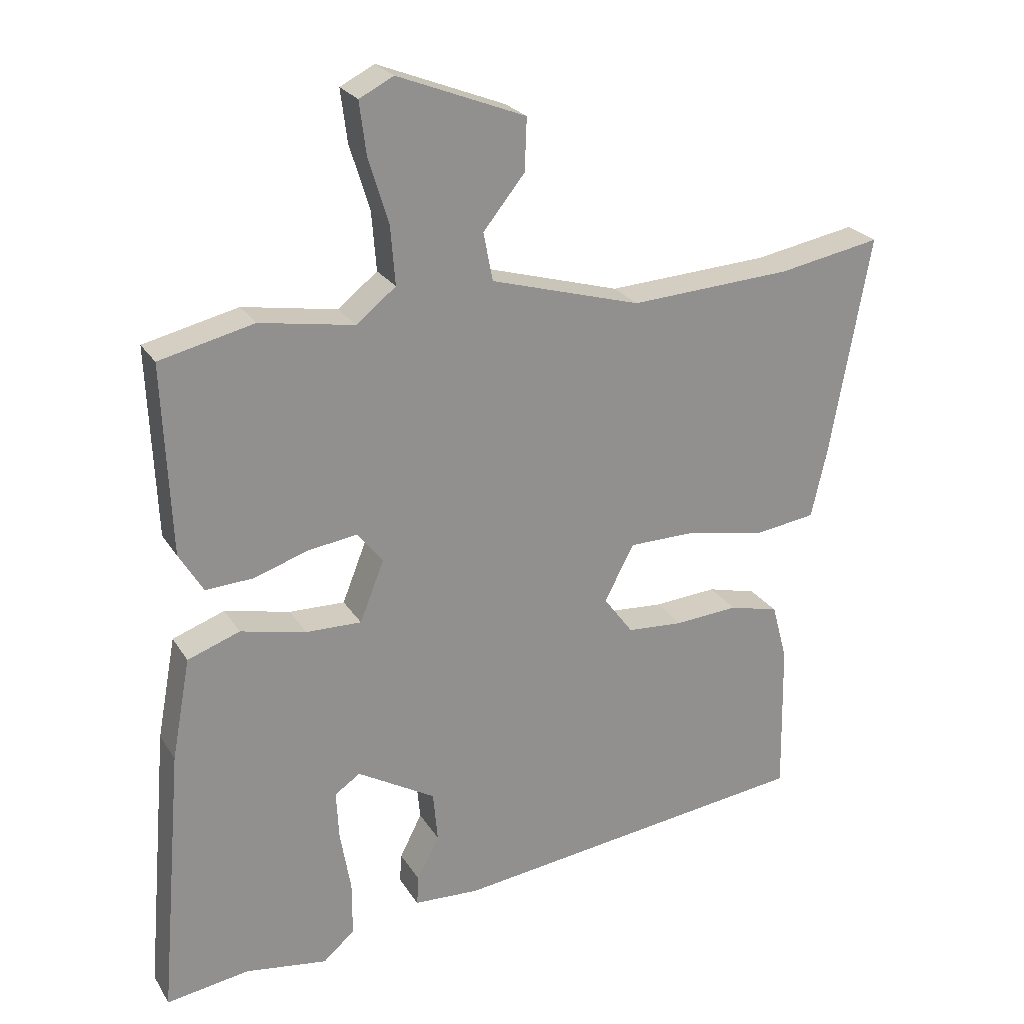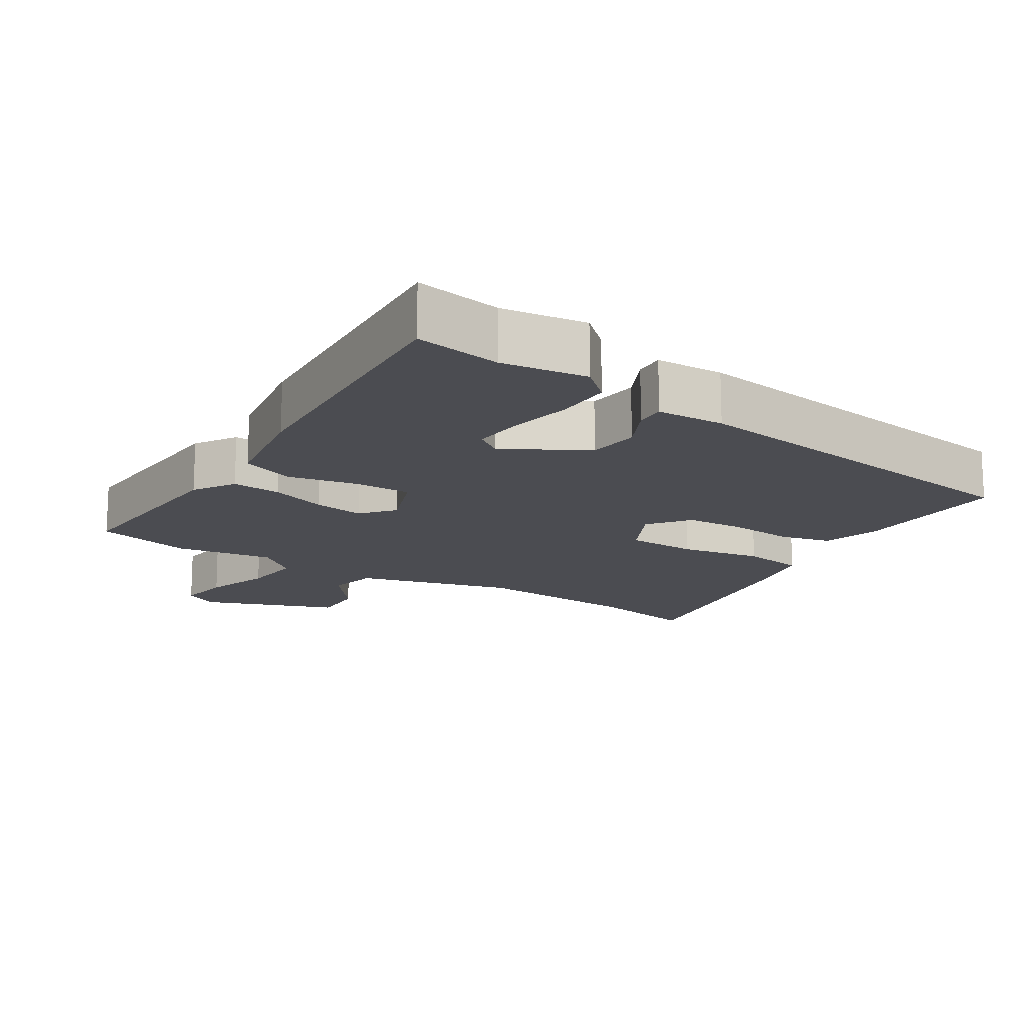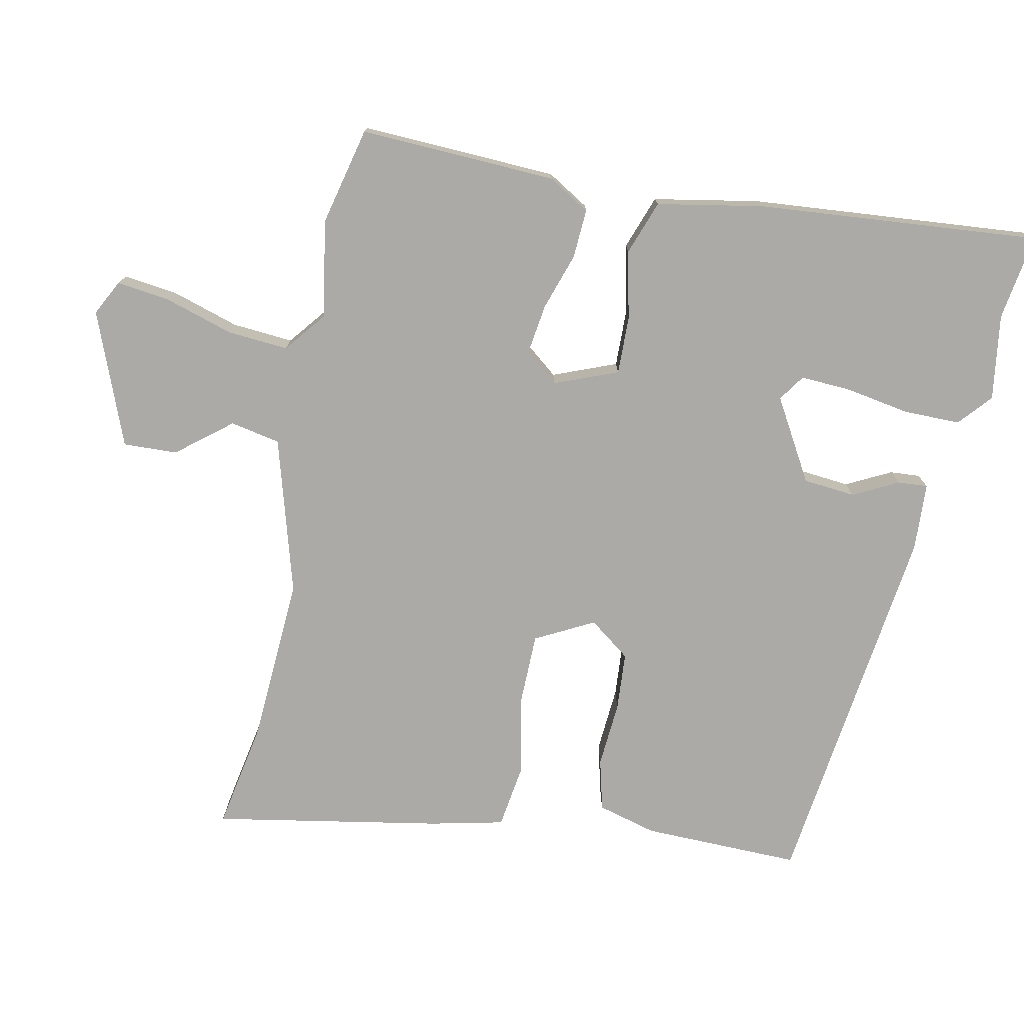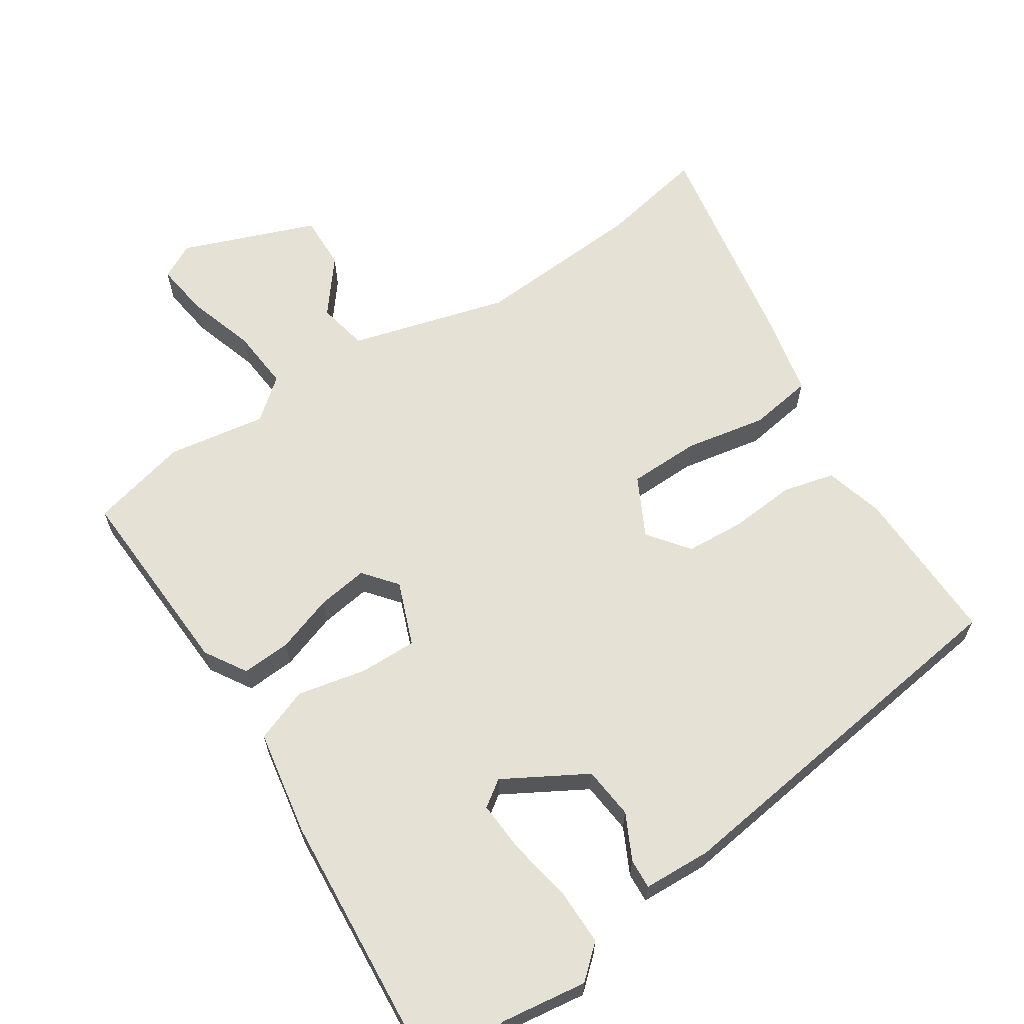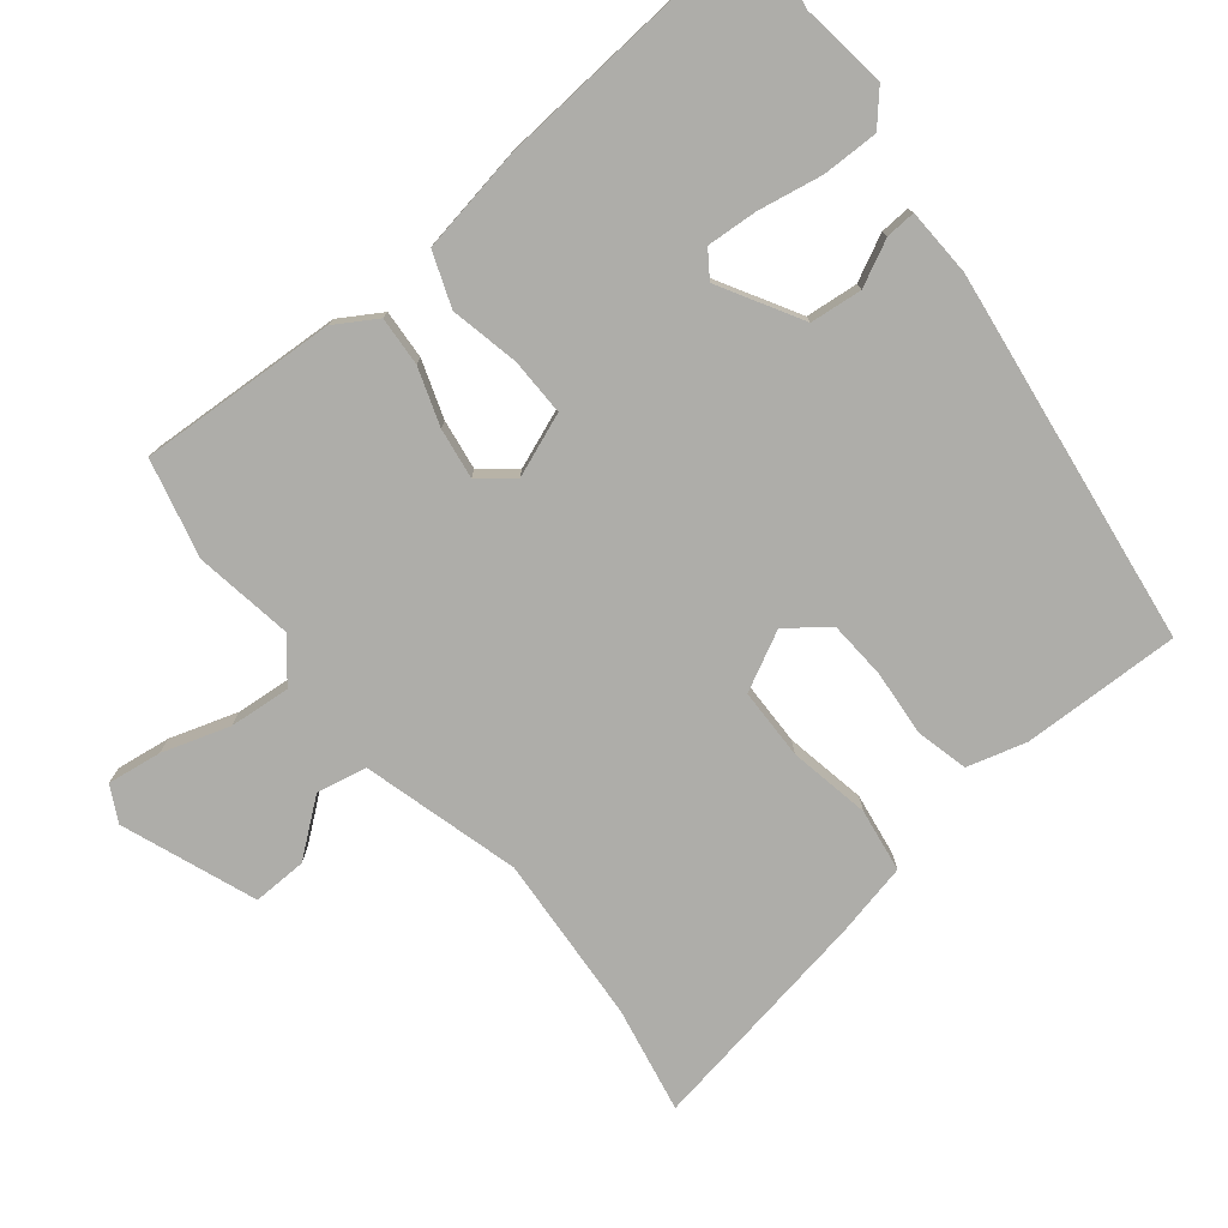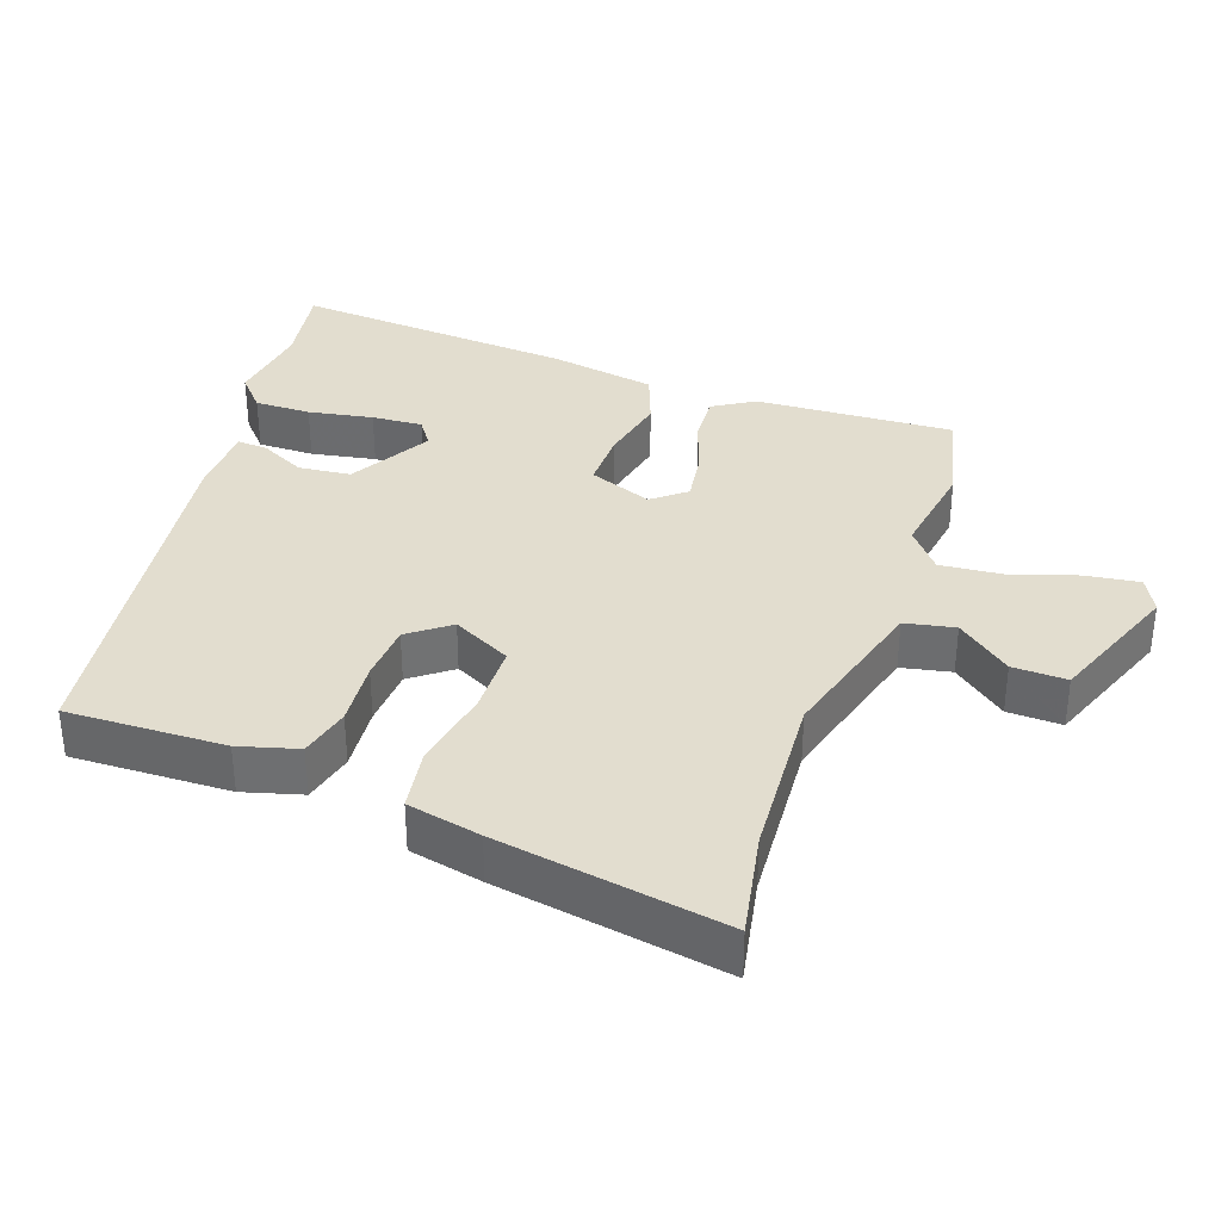
<metadata>
{"format":"obj","ext":"obj","renderer":"f3d","projection":"perspective","resolution":1024,"background":"white","views":[{"elev":24.4,"azim":155.5,"up":"+Z"},{"elev":-15.5,"azim":146.7,"up":"+Y"},{"elev":-76.0,"azim":78.4,"up":"+Y"},{"elev":64.3,"azim":146.3,"up":"+Y"},{"elev":-77.1,"azim":128.3,"up":"+Y"},{"elev":35.0,"azim":-71.2,"up":"+Y"}]}
</metadata>
<code>
v 0.378 0.07 0.529
v 0.519 0.07 0.496
v 0.507 0.07 0.212
v 0.471 0.07 0.152
v 0.4 0.07 0.156
v 0.318 0.07 0.183
v 0.245 0.07 0.193
v 0.207 0.07 0.145
v 0.243 0.07 0.054
v 0.326 0.07 0.056
v 0.424 0.07 0.078
v 0.502 0.07 0.05
v 0.53 0.07 -0.102
v 0.565 0.07 -0.51
v 0.441 0.07 -0.491
v 0.318 0.07 -0.509
v 0.271 0.07 -0.468
v 0.271 0.07 -0.387
v 0.287 0.07 -0.294
v 0.291 0.07 -0.221
v 0.253 0.07 -0.195
v 0.136 0.07 -0.263
v 0.129 0.07 -0.338
v 0.162 0.07 -0.403
v 0.165 0.07 -0.446
v 0.067 0.07 -0.451
v -0.474 0.07 -0.383
v -0.47 0.07 -0.155
v -0.447 0.07 -0.07
v -0.373 0.07 -0.051
v -0.278 0.07 -0.058
v -0.194 0.07 -0.052
v -0.15 0.07 0.007
v -0.194 0.07 0.091
v -0.296 0.07 0.092
v -0.413 0.07 0.069
v -0.504 0.07 0.082
v -0.528 0.07 0.188
v -0.587 0.07 0.516
v -0.434 0.07 0.488
v -0.191 0.07 0.474
v 0.034 0.07 0.539
v 0.048 0.07 0.611
v -0.014 0.07 0.688
v -0.017 0.07 0.766
v 0.174 0.07 0.841
v 0.225 0.07 0.815
v 0.215 0.07 0.737
v 0.185 0.07 0.64
v 0.178 0.07 0.552
v 0.237 0.07 0.505
v 0.378 0 0.529
v 0.519 0 0.496
v 0.507 0 0.212
v 0.471 0 0.152
v 0.4 0 0.156
v 0.318 0 0.183
v 0.245 0 0.193
v 0.207 0 0.145
v 0.243 0 0.054
v 0.326 0 0.056
v 0.424 0 0.078
v 0.502 0 0.05
v 0.53 0 -0.102
v 0.565 0 -0.51
v 0.441 0 -0.491
v 0.318 0 -0.509
v 0.271 0 -0.468
v 0.271 0 -0.387
v 0.287 0 -0.294
v 0.291 0 -0.221
v 0.253 0 -0.195
v 0.136 0 -0.263
v 0.129 0 -0.338
v 0.162 0 -0.403
v 0.165 0 -0.446
v 0.067 0 -0.451
v -0.474 0 -0.383
v -0.47 0 -0.155
v -0.447 0 -0.07
v -0.373 0 -0.051
v -0.278 0 -0.058
v -0.194 0 -0.052
v -0.15 0 0.007
v -0.194 0 0.091
v -0.296 0 0.092
v -0.413 0 0.069
v -0.504 0 0.082
v -0.528 0 0.188
v -0.587 0 0.516
v -0.434 0 0.488
v -0.191 0 0.474
v 0.034 0 0.539
v 0.048 0 0.611
v -0.014 0 0.688
v -0.017 0 0.766
v 0.174 0 0.841
v 0.225 0 0.815
v 0.215 0 0.737
v 0.185 0 0.64
v 0.178 0 0.552
v 0.237 0 0.505
f 47 48 49
f 46 47 49
f 45 46 49
f 44 45 49
f 43 44 49
f 42 43 49 50
f 41 42 50 51
f 38 39 40
f 37 38 40
f 36 37 40
f 35 36 40
f 34 35 40 41
f 33 34 41 51
f 29 30 31
f 28 29 31
f 27 28 31
f 26 27 31
f 25 26 31
f 24 25 31
f 23 24 31
f 22 23 31 32
f 21 22 32 33
f 17 18 19
f 16 17 19
f 15 16 19
f 15 19 20
f 14 15 20
f 13 14 20
f 12 13 20
f 11 12 20
f 10 11 20
f 9 10 20 21
f 4 5 6
f 3 4 6
f 2 3 6
f 1 2 6
f 51 1 6
f 51 6 7
f 33 51 7 8
f 8 9 21 33
f 100 99 98
f 100 98 97
f 100 97 96
f 100 96 95
f 100 95 94
f 101 100 94 93
f 102 101 93 92
f 91 90 89
f 91 89 88
f 91 88 87
f 91 87 86
f 92 91 86 85
f 102 92 85 84
f 82 81 80
f 82 80 79
f 82 79 78
f 82 78 77
f 82 77 76
f 82 76 75
f 82 75 74
f 83 82 74 73
f 84 83 73 72
f 70 69 68
f 70 68 67
f 70 67 66
f 71 70 66
f 71 66 65
f 71 65 64
f 71 64 63
f 71 63 62
f 71 62 61
f 72 71 61 60
f 57 56 55
f 57 55 54
f 57 54 53
f 57 53 52
f 57 52 102
f 58 57 102
f 59 58 102 84
f 84 72 60 59
f 1 52 53 2
f 2 53 54 3
f 3 54 55 4
f 4 55 56 5
f 5 56 57 6
f 6 57 58 7
f 7 58 59 8
f 8 59 60 9
f 9 60 61 10
f 10 61 62 11
f 11 62 63 12
f 12 63 64 13
f 13 64 65 14
f 14 65 66 15
f 15 66 67 16
f 16 67 68 17
f 17 68 69 18
f 18 69 70 19
f 19 70 71 20
f 20 71 72 21
f 21 72 73 22
f 22 73 74 23
f 23 74 75 24
f 24 75 76 25
f 25 76 77 26
f 26 77 78 27
f 27 78 79 28
f 28 79 80 29
f 29 80 81 30
f 30 81 82 31
f 31 82 83 32
f 32 83 84 33
f 33 84 85 34
f 34 85 86 35
f 35 86 87 36
f 36 87 88 37
f 37 88 89 38
f 38 89 90 39
f 39 90 91 40
f 40 91 92 41
f 41 92 93 42
f 42 93 94 43
f 43 94 95 44
f 44 95 96 45
f 45 96 97 46
f 46 97 98 47
f 47 98 99 48
f 48 99 100 49
f 49 100 101 50
f 50 101 102 51
f 51 102 52 1

</code>
